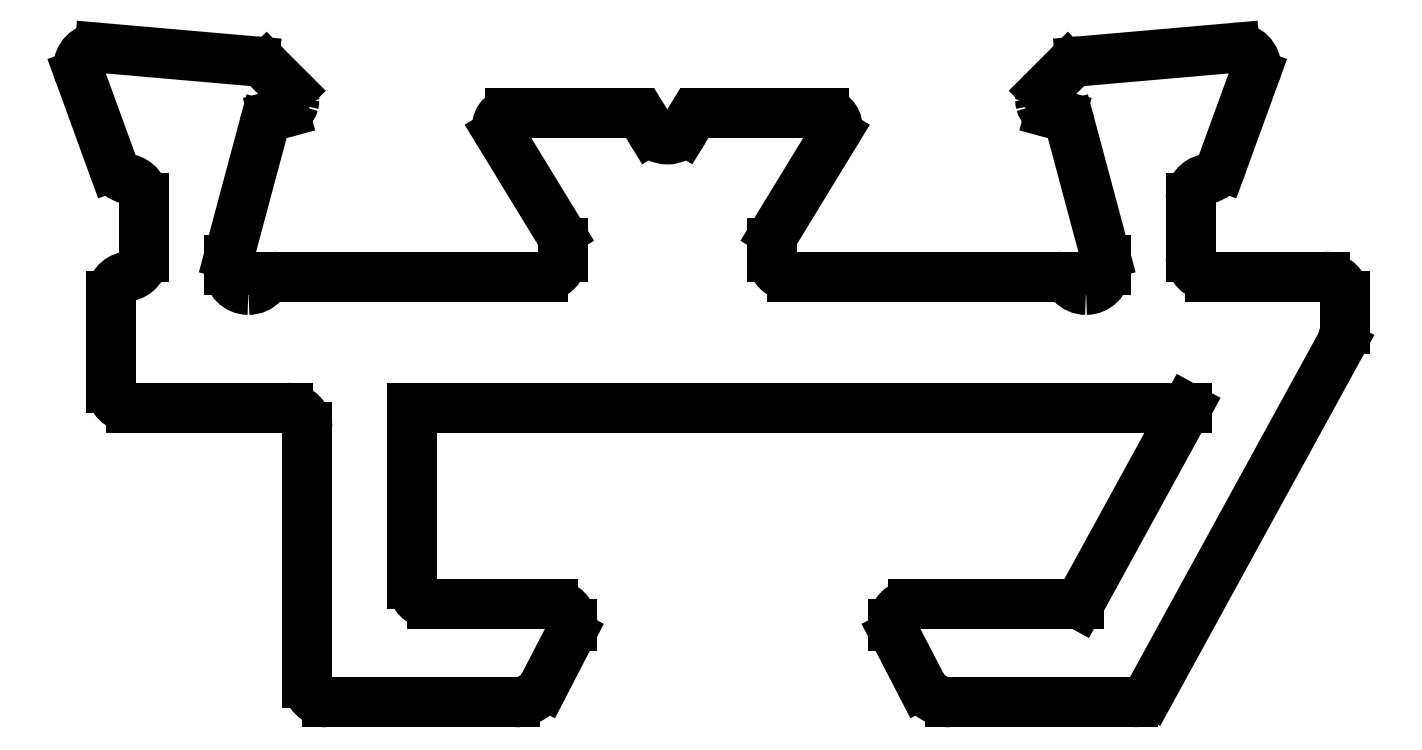
<metadata>
{"format":"dxf","ext":"dxf","renderer":"ezdxf+matplotlib","layout":"modelspace","background":"white","min_lineweight":24,"dpi":150}
</metadata>
<code>
0
SECTION
2
ENTITIES
0
LINE
8
0
10
441.2
20
632.9
30
0
11
438.7
21
632.9
31
0
0
ARC
8
0
10
438.7
20
632.6
30
0
40
0.3
50
90
51
180
0
LINE
8
0
10
442.9
20
635.9
30
0
11
441.2
21
632.9
31
0
0
LINE
8
0
10
438.4
20
632.6
30
0
11
438.4
21
632.6
31
0
0
LINE
8
0
10
442.9
20
635.9
30
0
11
431
21
635.9
31
0
0
ARC
8
0
10
438.7
20
632.6
30
0
40
0.3
50
180
51
207.4
0
LINE
8
0
10
431
20
635.9
30
0
11
431
21
633.2
31
0
0
LINE
8
0
10
438.4
20
632.5
30
0
11
438.8
21
631.7
31
0
0
ARC
8
0
10
431.3
20
633.2
30
0
40
0.3
50
180
51
270
0
ARC
8
0
10
439.3
20
631.9
30
0
40
0.5
50
207.4
51
270
0
LINE
8
0
10
431.3
20
632.9
30
0
11
433.2
21
632.9
31
0
0
LINE
8
0
10
439.3
20
631.4
30
0
11
442.1
21
631.4
31
0
0
ARC
8
0
10
433.2
20
632.6
30
0
40
0.3
50
3.474e-10
51
90
0
ARC
8
0
10
442.1
20
631.7
30
0
40
0.3
50
270
51
331.3
0
LINE
8
0
10
433.5
20
632.6
30
0
11
433.5
21
632.6
31
0
0
LINE
8
0
10
445.2
20
636.9
30
0
11
442.3
21
631.6
31
0
0
ARC
8
0
10
433.2
20
632.6
30
0
40
0.3
50
332.6
51
0
0
ARC
8
0
10
444.8
20
637.1
30
0
40
0.5
50
331.3
51
360
0
LINE
8
0
10
433.5
20
632.5
30
0
11
433.1
21
631.7
31
0
0
LINE
8
0
10
445.3
20
637.6
30
0
11
445.3
21
637.1
31
0
0
ARC
8
0
10
432.6
20
631.9
30
0
40
0.5
50
270
51
332.6
0
ARC
8
0
10
445
20
637.6
30
0
40
0.3
50
0
51
90
0
LINE
8
0
10
432.6
20
631.4
30
0
11
429.7
21
631.4
31
0
0
LINE
8
0
10
443.2
20
637.9
30
0
11
445
21
637.9
31
0
0
ARC
8
0
10
429.7
20
631.7
30
0
40
0.3
50
180
51
270
0
ARC
8
0
10
443.2
20
638.2
30
0
40
0.3
50
180
51
270
0
LINE
8
0
10
429.4
20
635.6
30
0
11
429.4
21
631.7
31
0
0
LINE
8
0
10
442.9
20
639.1
30
0
11
442.9
21
638.2
31
0
0
ARC
8
0
10
429.1
20
635.6
30
0
40
0.3
50
0
51
90
0
ARC
8
0
10
443.2
20
639.1
30
0
40
0.3
50
100.9
51
180
0
LINE
8
0
10
429.1
20
635.9
30
0
11
426.7
21
635.9
31
0
0
ARC
8
0
10
443.1
20
639.7
30
0
40
0.3
50
280.9
51
340
0
ARC
8
0
10
426.7
20
636.2
30
0
40
0.3
50
180
51
270
0
LINE
8
0
10
443.9
20
641
30
0
11
443.4
21
639.6
31
0
0
LINE
8
0
10
426.4
20
637.6
30
0
11
426.4
21
636.2
31
0
0
ARC
8
0
10
443.7
20
641.1
30
0
40
0.2813
50
339.7
51
0.664
0
ARC
8
0
10
426.7
20
637.6
30
0
40
0.3
50
99.59
51
180
0
ARC
8
0
10
443.6
20
641.1
30
0
40
0.3
50
3.474e-10
51
90
0
ARC
8
0
10
426.6
20
638.2
30
0
40
0.3
50
279.6
51
0
0
ARC
8
0
10
443.6
20
641.1
30
0
40
0.3
50
90
51
95
0
LINE
8
0
10
426.9
20
638.2
30
0
11
426.9
21
639.1
31
0
0
LINE
8
0
10
441.3
20
641.2
30
0
11
443.6
21
641.4
31
0
0
ARC
8
0
10
426.6
20
639.1
30
0
40
0.3
50
0
51
79.1
0
ARC
8
0
10
441.3
20
640.9
30
0
40
0.3
50
95
51
135
0
ARC
8
0
10
426.8
20
639.7
30
0
40
0.3
50
200
51
259.1
0
LINE
8
0
10
440.7
20
640.8
30
0
11
441.1
21
641.1
31
0
0
LINE
8
0
10
426.5
20
639.6
30
0
11
426
21
641
31
0
0
ARC
8
0
10
440.8
20
640.6
30
0
40
0.2
50
135
51
180
0
ARC
8
0
10
426.2
20
641.1
30
0
40
0.2813
50
179.3
51
200.3
0
ARC
8
0
10
440.8
20
640.6
30
0
40
0.2
50
180
51
195
0
ARC
8
0
10
426.2
20
641.1
30
0
40
0.3
50
90
51
180
0
ARC
8
0
10
440.8
20
640.6
30
0
40
0.2
50
195
51
255
0
ARC
8
0
10
426.2
20
641.1
30
0
40
0.3
50
85
51
90
0
LINE
8
0
10
441
20
640.4
30
0
11
440.8
21
640.4
31
0
0
LINE
8
0
10
426.3
20
641.4
30
0
11
428.6
21
641.2
31
0
0
ARC
8
0
10
440.9
20
640.2
30
0
40
0.2
50
15
51
75
0
ARC
8
0
10
428.6
20
640.9
30
0
40
0.3
50
45
51
85
0
LINE
8
0
10
441.6
20
638.3
30
0
11
441.1
21
640.2
31
0
0
LINE
8
0
10
428.8
20
641.1
30
0
11
429.2
21
640.8
31
0
0
ARC
8
0
10
441.3
20
638.2
30
0
40
0.3
50
3.474e-10
51
15
0
ARC
8
0
10
429
20
640.6
30
0
40
0.2
50
360
51
45
0
LINE
8
0
10
441.6
20
638
30
0
11
441.6
21
638.2
31
0
0
ARC
8
0
10
429
20
640.6
30
0
40
0.2
50
345
51
360
0
ARC
8
0
10
441.3
20
638
30
0
40
0.3
50
270
51
3.474e-10
0
ARC
8
0
10
429
20
640.6
30
0
40
0.2
50
285
51
345
0
ARC
8
0
10
441.3
20
638
30
0
40
0.3
50
221.8
51
270
0
LINE
8
0
10
429.1
20
640.4
30
0
11
428.9
21
640.4
31
0
0
ARC
8
0
10
440.9
20
637.6
30
0
40
0.3
50
41.81
51
90
0
ARC
8
0
10
429
20
640.2
30
0
40
0.2
50
105
51
165
0
LINE
8
0
10
436.8
20
637.9
30
0
11
440.9
21
637.9
31
0
0
LINE
8
0
10
428.8
20
640.2
30
0
11
428.3
21
638.3
31
0
0
ARC
8
0
10
436.8
20
638.2
30
0
40
0.2997
50
180
51
270
0
ARC
8
0
10
428.5
20
638.2
30
0
40
0.3
50
165
51
180
0
LINE
8
0
10
436.5
20
638.4
30
0
11
436.5
21
638.2
31
0
0
LINE
8
0
10
428.2
20
638.2
30
0
11
428.2
21
638
31
0
0
ARC
8
0
10
436.8
20
638.4
30
0
40
0.3
50
148.6
51
180
0
ARC
8
0
10
428.5
20
638
30
0
40
0.3
50
180
51
270
0
LINE
8
0
10
437.5
20
640.1
30
0
11
436.6
21
638.6
31
0
0
ARC
8
0
10
428.5
20
638
30
0
40
0.3
50
270
51
318.2
0
ARC
8
0
10
437.3
20
640.2
30
0
40
0.2
50
328.6
51
0
0
ARC
8
0
10
429
20
637.6
30
0
40
0.3
50
90
51
138.2
0
ARC
8
0
10
437.3
20
640.2
30
0
40
0.2
50
5.211e-10
51
90
0
LINE
8
0
10
429
20
637.9
30
0
11
433
21
637.9
31
0
0
LINE
8
0
10
435.5
20
640.4
30
0
11
437.3
21
640.4
31
0
0
ARC
8
0
10
433
20
638.2
30
0
40
0.3
50
270
51
3.474e-10
0
ARC
8
0
10
435.5
20
640.1
30
0
40
0.3
50
90
51
148.6
0
LINE
8
0
10
433.3
20
638.2
30
0
11
433.3
21
638.4
31
0
0
LINE
8
0
10
435.2
20
640.2
30
0
11
435.3
21
640.3
31
0
0
ARC
8
0
10
433
20
638.4
30
0
40
0.3
50
0
51
31.4
0
ARC
8
0
10
434.9
20
640.3
30
0
40
0.3
50
211.4
51
328.6
0
LINE
8
0
10
433.3
20
638.6
30
0
11
432.4
21
640.1
31
0
0
LINE
8
0
10
434.6
20
640.3
30
0
11
434.7
21
640.2
31
0
0
ARC
8
0
10
432.5
20
640.2
30
0
40
0.2
50
180
51
211.4
0
ARC
8
0
10
434.4
20
640.1
30
0
40
0.3
50
31.4
51
90
0
ARC
8
0
10
432.5
20
640.2
30
0
40
0.2
50
90
51
180
0
LINE
8
0
10
432.5
20
640.4
30
0
11
434.4
21
640.4
31
0
0
ENDSEC
0
EOF

</code>
